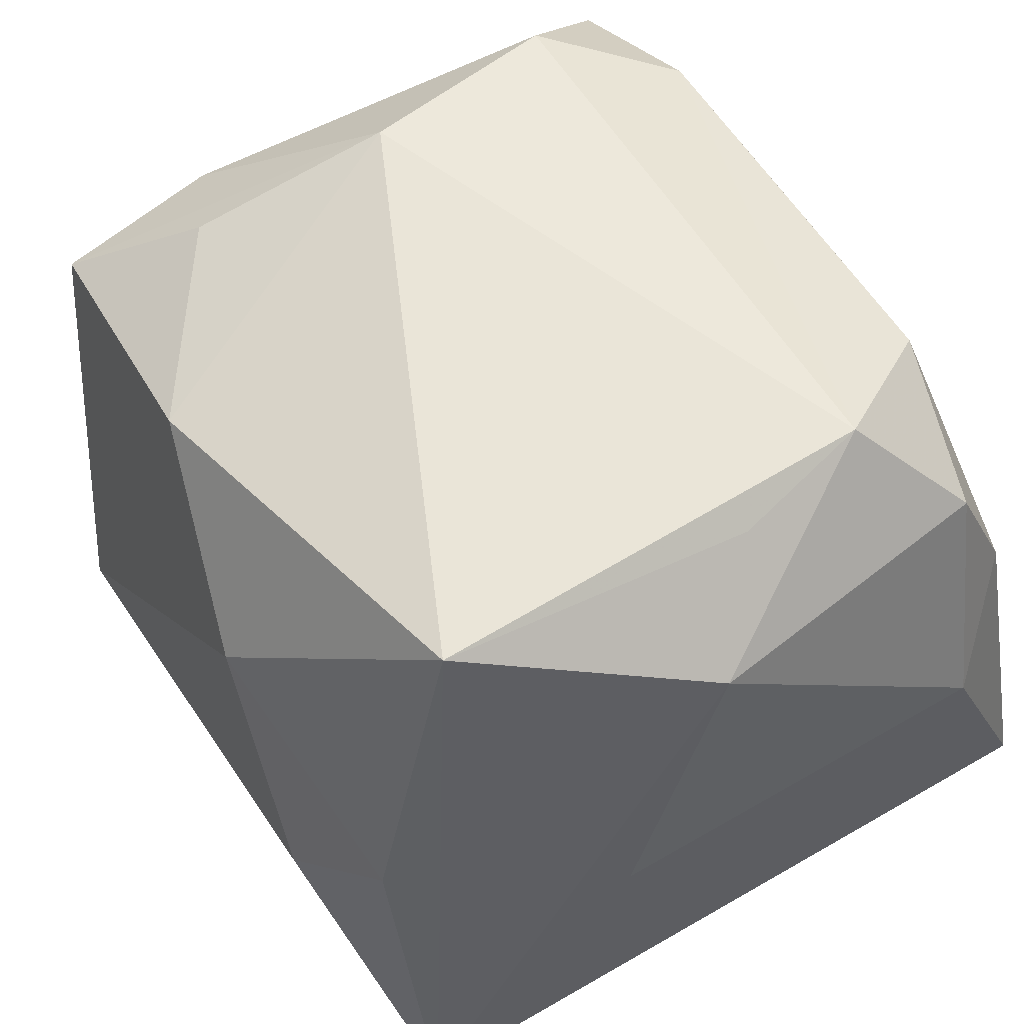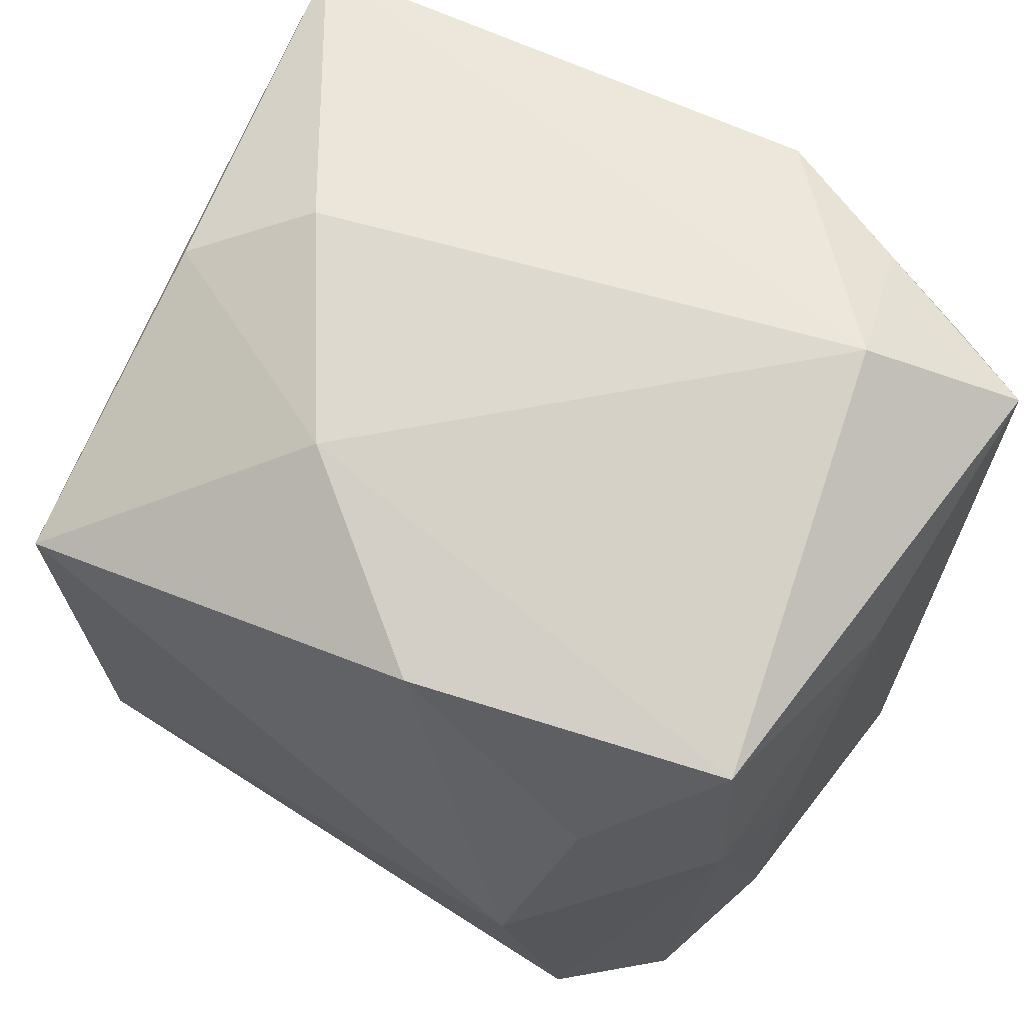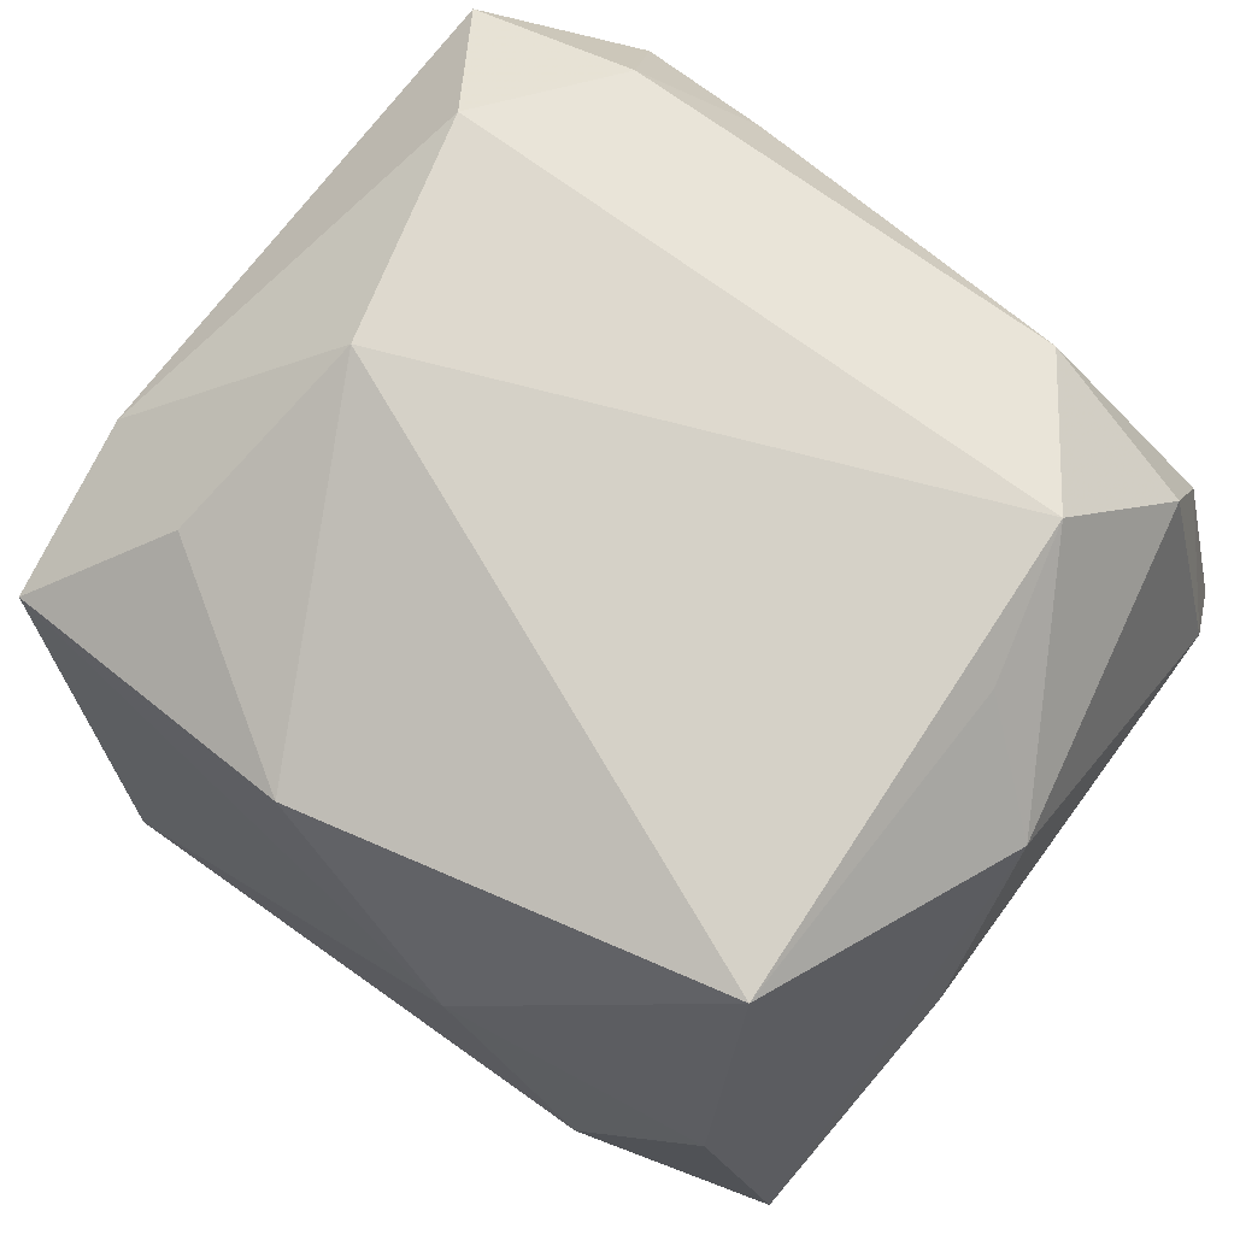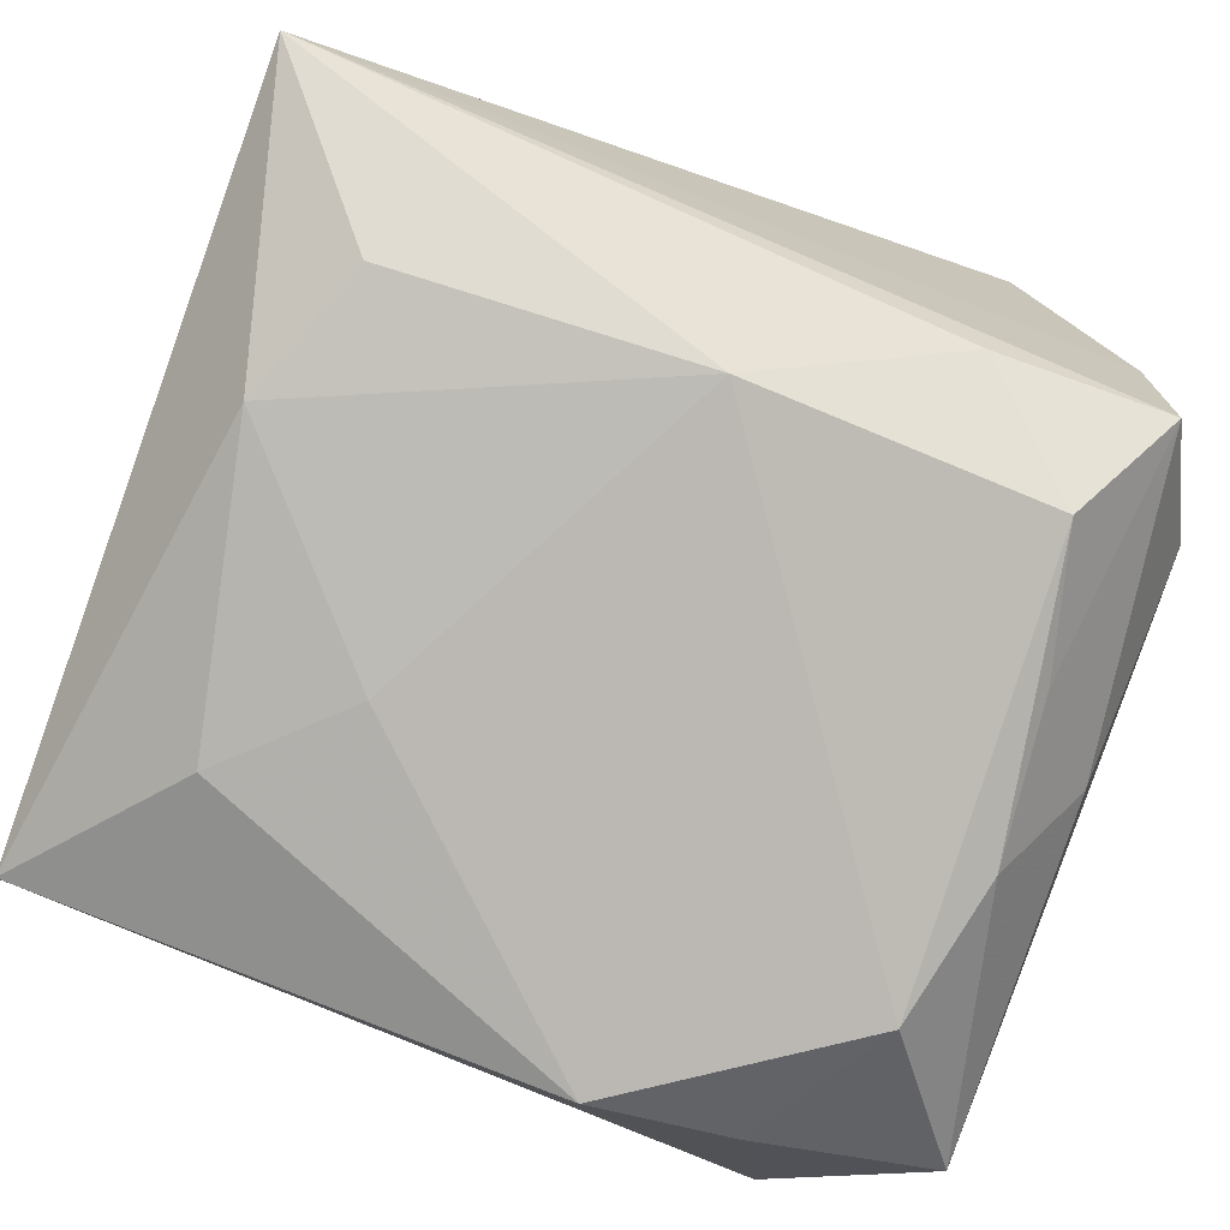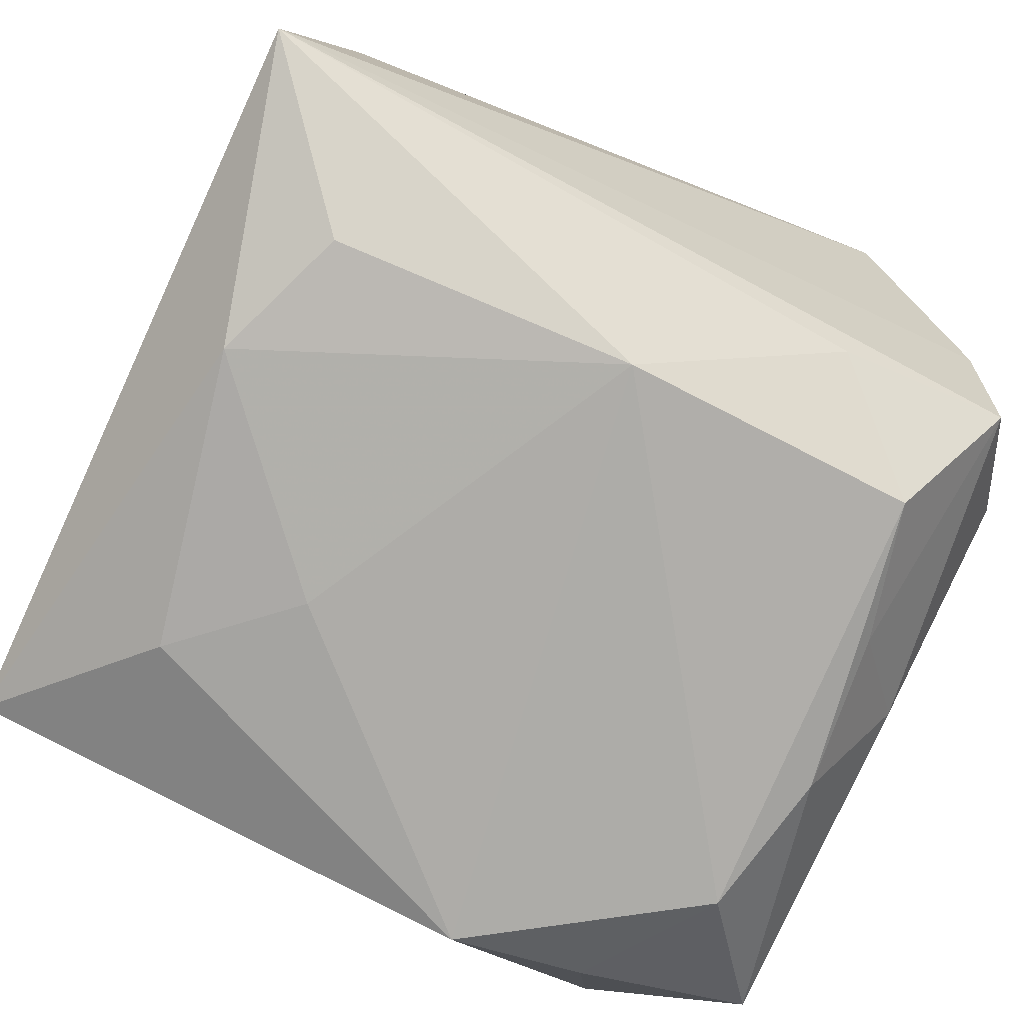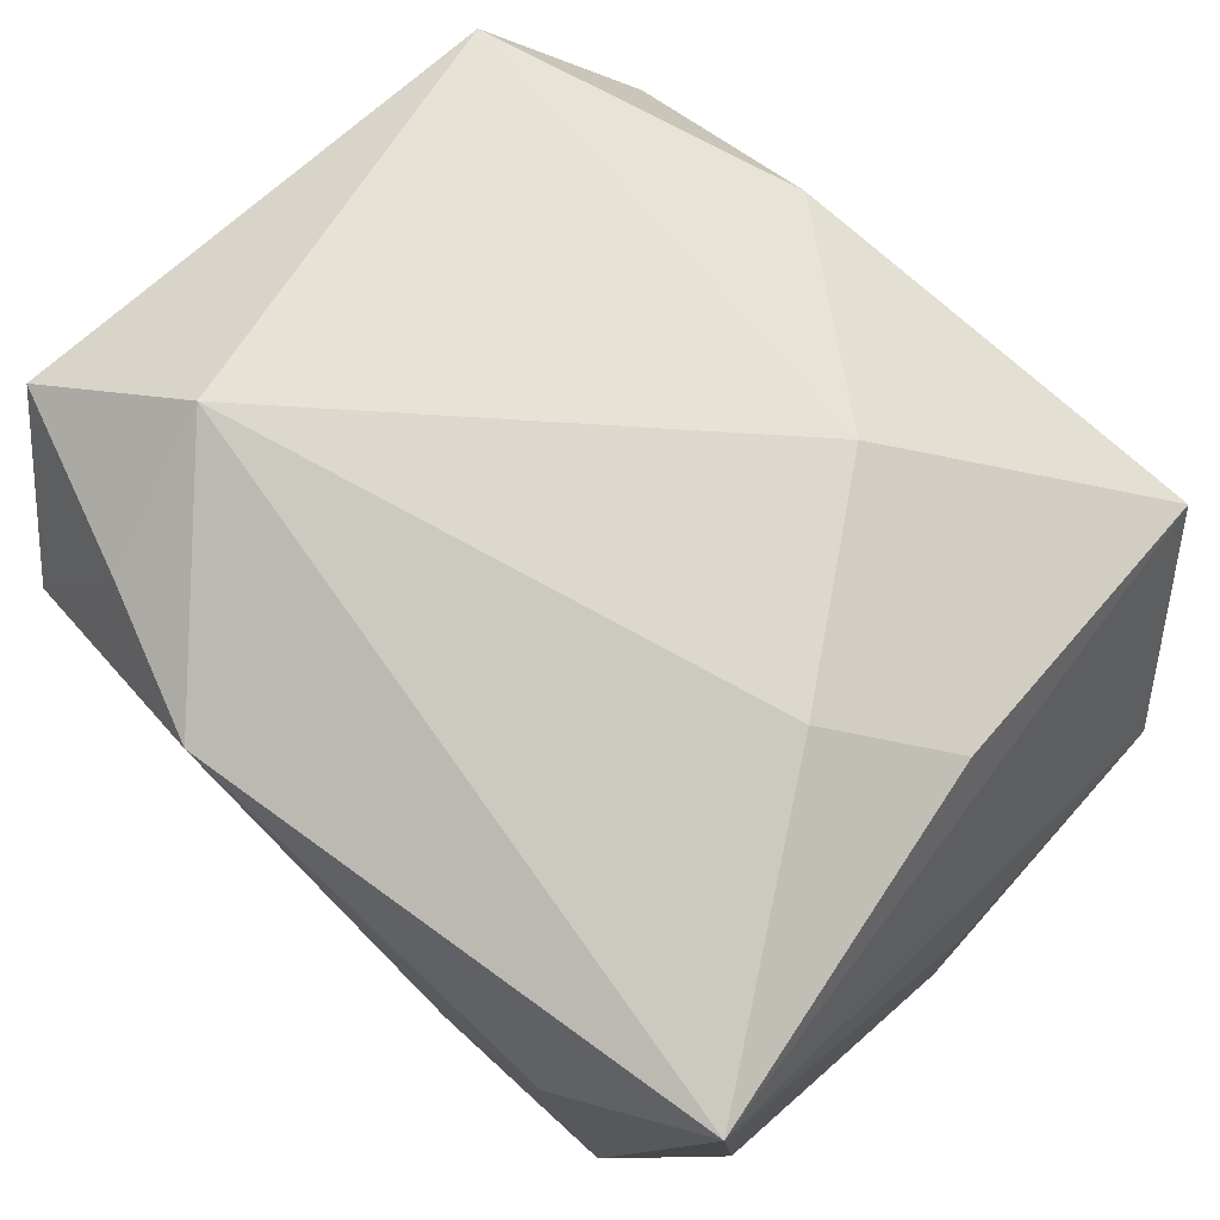
<metadata>
{"format":"obj","ext":"obj","renderer":"f3d","projection":"perspective","resolution":1024,"background":"white","views":[{"elev":58.8,"azim":-119.7,"up":"+Z"},{"elev":67.6,"azim":35.4,"up":"+Y"},{"elev":78.8,"azim":-143.8,"up":"+Z"},{"elev":-80.0,"azim":-19.5,"up":"+Z"},{"elev":-73.9,"azim":-24.8,"up":"+Z"},{"elev":76.2,"azim":-132.3,"up":"+Y"}]}
</metadata>
<code>
v 0.02416 0.03571 -0.01651
v -0.026 -0.0218 -0.02793
v 0.02634 -0.02168 -0.02902
v 0.008668 0.02952 0.02719
v 0.03774 0.005786 0.009453
v -0.02093 0.03507 -0.0007524
v -0.02547 0.01596 -0.02979
v 0.02925 -0.009508 -0.02863
v -0.01667 -0.02929 0.029
v 0.03022 0.003986 -0.03051
v 0.01769 -0.03018 -0.0215
v -0.03786 -0.02489 0.003533
v -0.03786 0.01032 0.001302
v 0.02722 0.01641 -0.03246
v 0.02772 -0.01761 0.03129
v 0.03186 -0.03189 -0.005101
v 0.007706 0.029 -0.03287
v 0.03611 0.02782 -0.02389
v -0.03064 -0.00995 -0.02906
v 0.03765 -0.01846 0.01187
v -0.0373 0.03008 -0.02347
v 0.03705 0.02106 -0.001527
v -0.02727 -0.005718 0.03181
v -0.008344 0.03376 0.01592
v -0.01572 0.006737 -0.03115
v -0.03554 0.00068 0.02506
v 0.03471 0.02828 0.01844
v 0.03657 0.01357 0.02046
v 0.03254 -0.03127 0.009061
v 0.0002909 -0.02307 -0.03035
v 0.02021 -0.02888 0.02744
v 0.02014 0.02902 -0.02874
v 0.0385 -0.02062 -0.01029
v 0.03326 -0.0301 -0.01839
v 0.03429 -0.02745 0.02177
v -0.02624 0.02187 0.03367
v 0.02293 -0.03463 0.01564
v -0.02964 0.03037 0.006939
v -0.03024 -0.02685 0.02328
v -0.03729 -0.03452 -0.01932
v 0.03588 -0.002394 -0.02185
v -0.02427 -0.01792 0.03367
v -0.03073 -0.03205 0.01116
v 0.0118 -0.03339 0.01958
v 0.02612 0.01817 0.0272
v 0.02287 0.001145 0.03367
f 4 36 46
f 30 14 3
f 17 25 7
f 17 14 30
f 30 25 17
f 28 27 46
f 21 17 7
f 13 26 21
f 21 26 36
f 1 17 21
f 46 27 45
f 45 4 46
f 27 4 45
f 1 27 18
f 20 35 33
f 20 28 35
f 31 37 35
f 46 36 42
f 39 9 42
f 9 31 42
f 42 26 39
f 38 21 36
f 14 17 32
f 32 18 14
f 32 17 1
f 1 18 32
f 27 28 22
f 22 18 27
f 33 18 22
f 10 3 14
f 14 18 10
f 33 35 29
f 29 34 33
f 35 37 29
f 30 3 11
f 3 34 11
f 11 40 30
f 34 40 11
f 37 31 44
f 44 31 9
f 46 42 15
f 15 42 31
f 15 31 35
f 15 28 46
f 35 28 15
f 36 26 23
f 23 42 36
f 26 42 23
f 24 38 36
f 36 4 24
f 24 27 1
f 24 4 27
f 19 21 7
f 19 40 21
f 7 25 19
f 19 25 30
f 13 21 12
f 21 40 12
f 12 26 13
f 39 26 12
f 43 9 39
f 39 12 43
f 43 12 40
f 43 44 9
f 43 40 37
f 37 44 43
f 33 22 5
f 5 22 28
f 5 20 33
f 28 20 5
f 8 34 3
f 3 10 8
f 41 10 18
f 41 18 33
f 33 34 41
f 34 8 41
f 41 8 10
f 16 29 37
f 34 29 16
f 37 40 16
f 16 40 34
f 1 21 6
f 6 24 1
f 21 38 6
f 38 24 6
f 30 40 2
f 2 19 30
f 40 19 2

</code>
